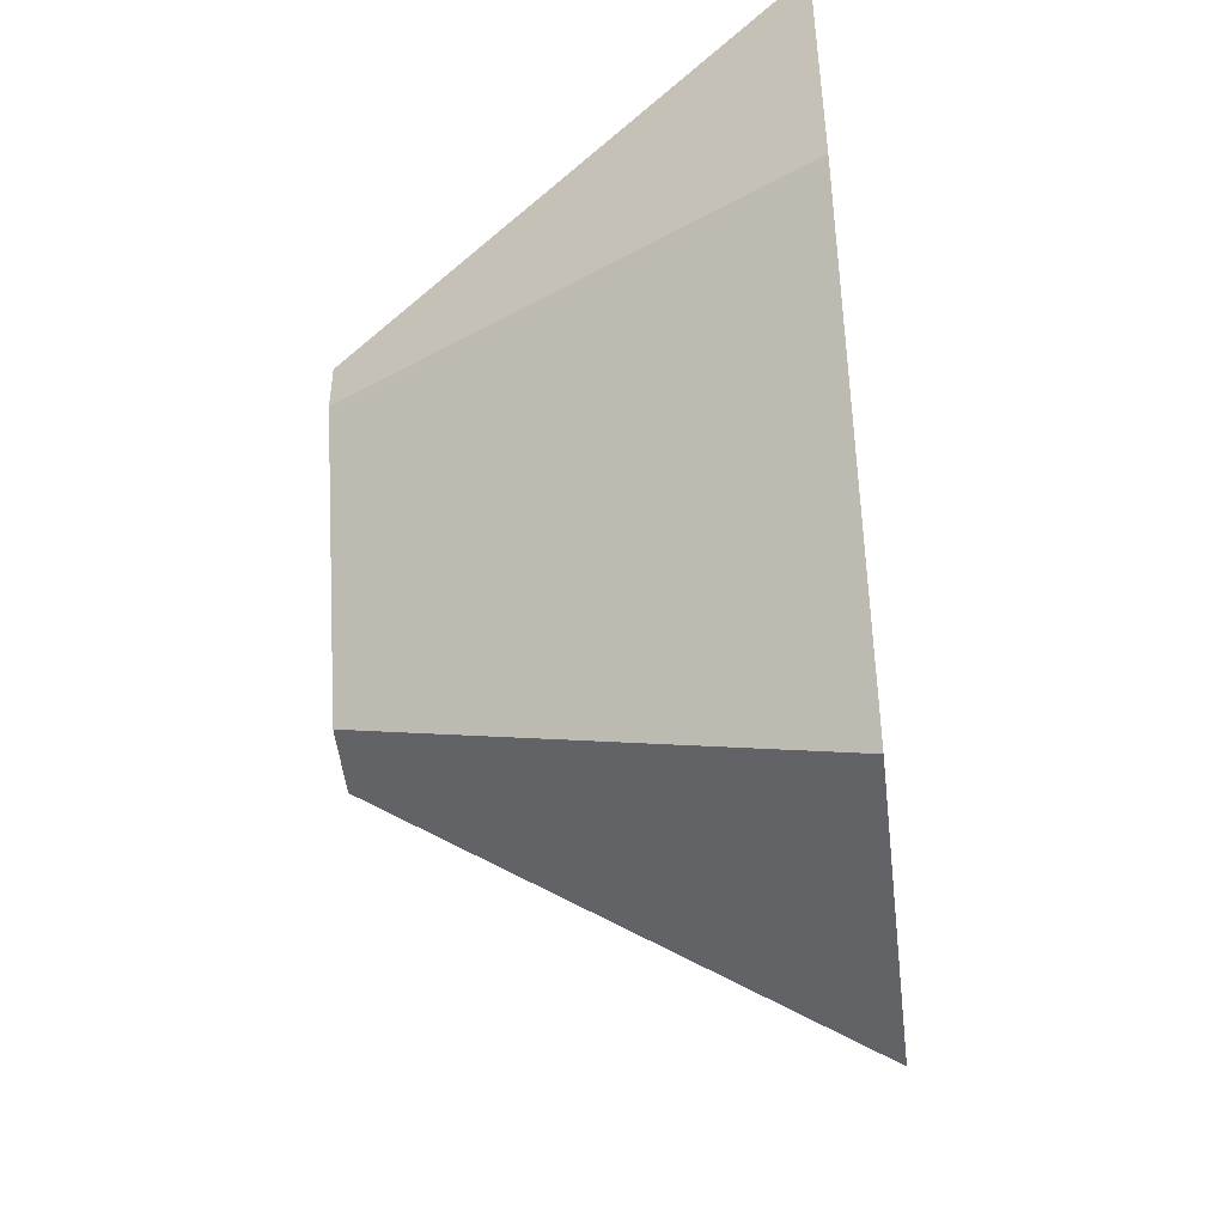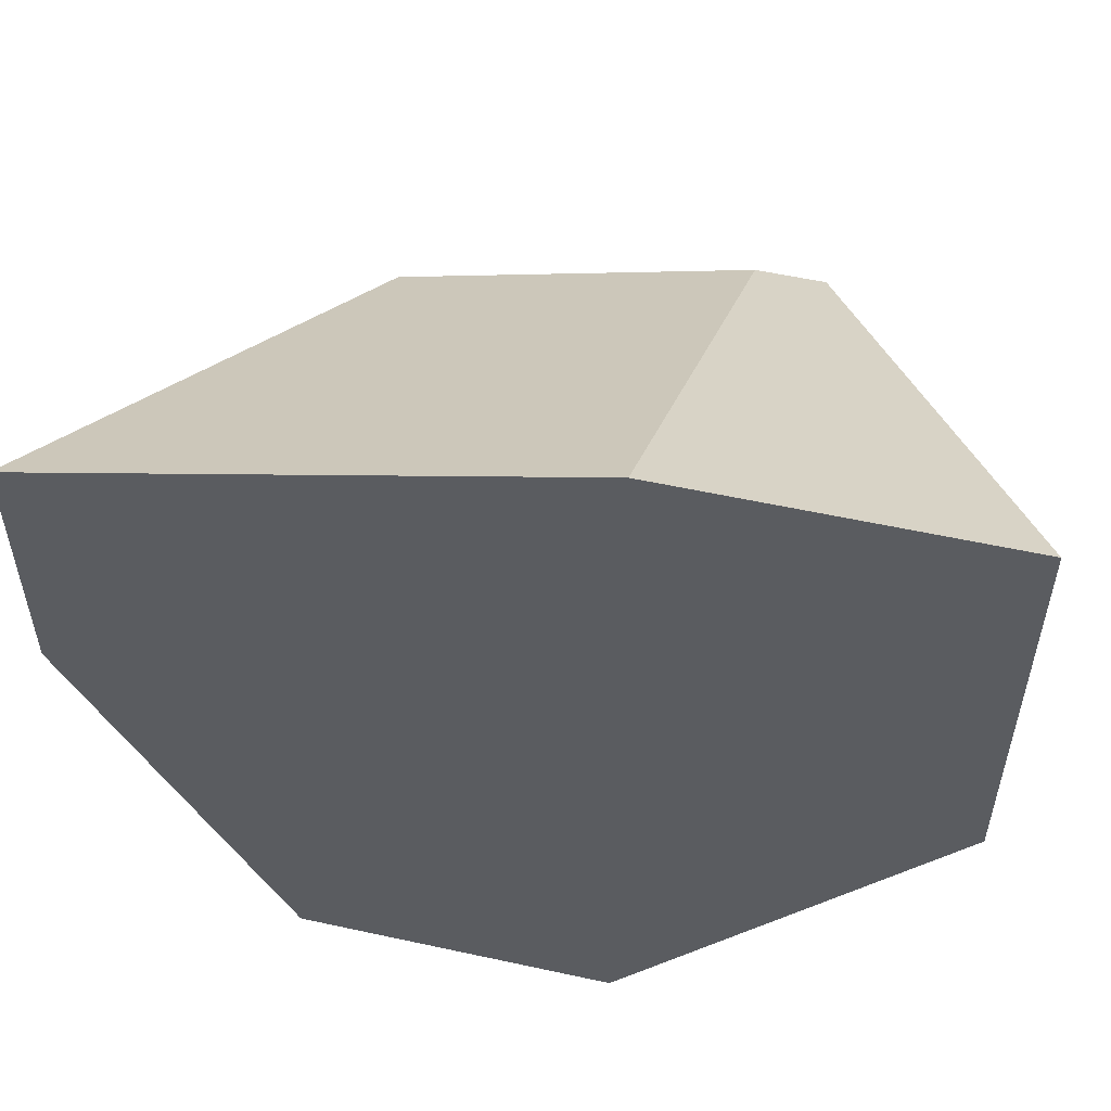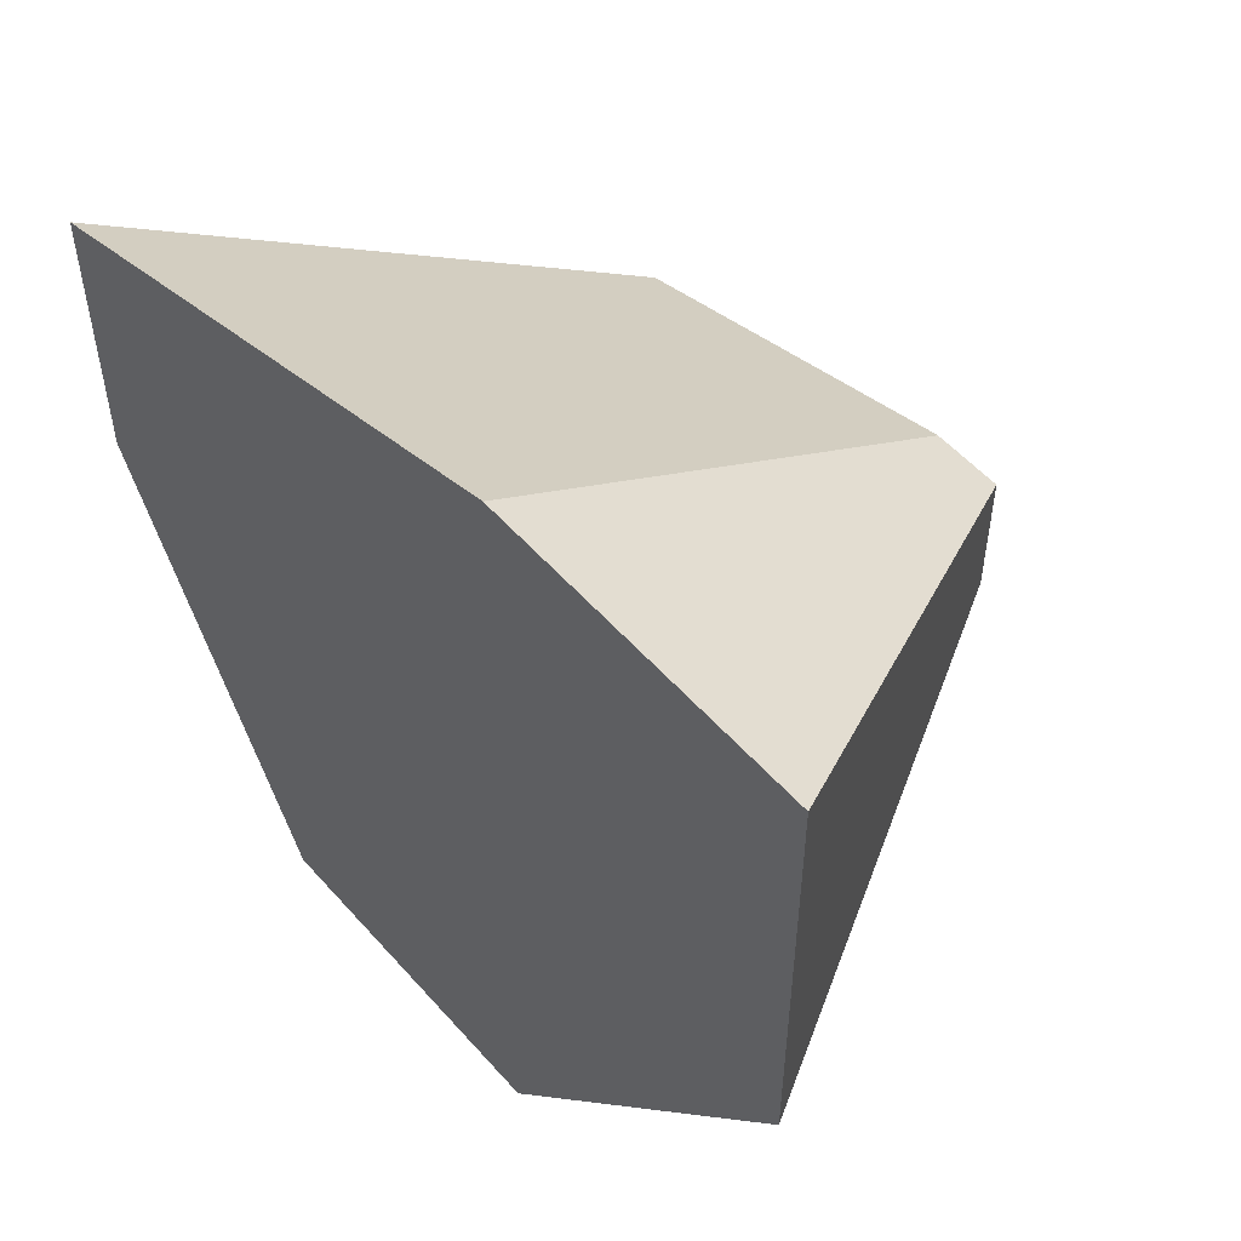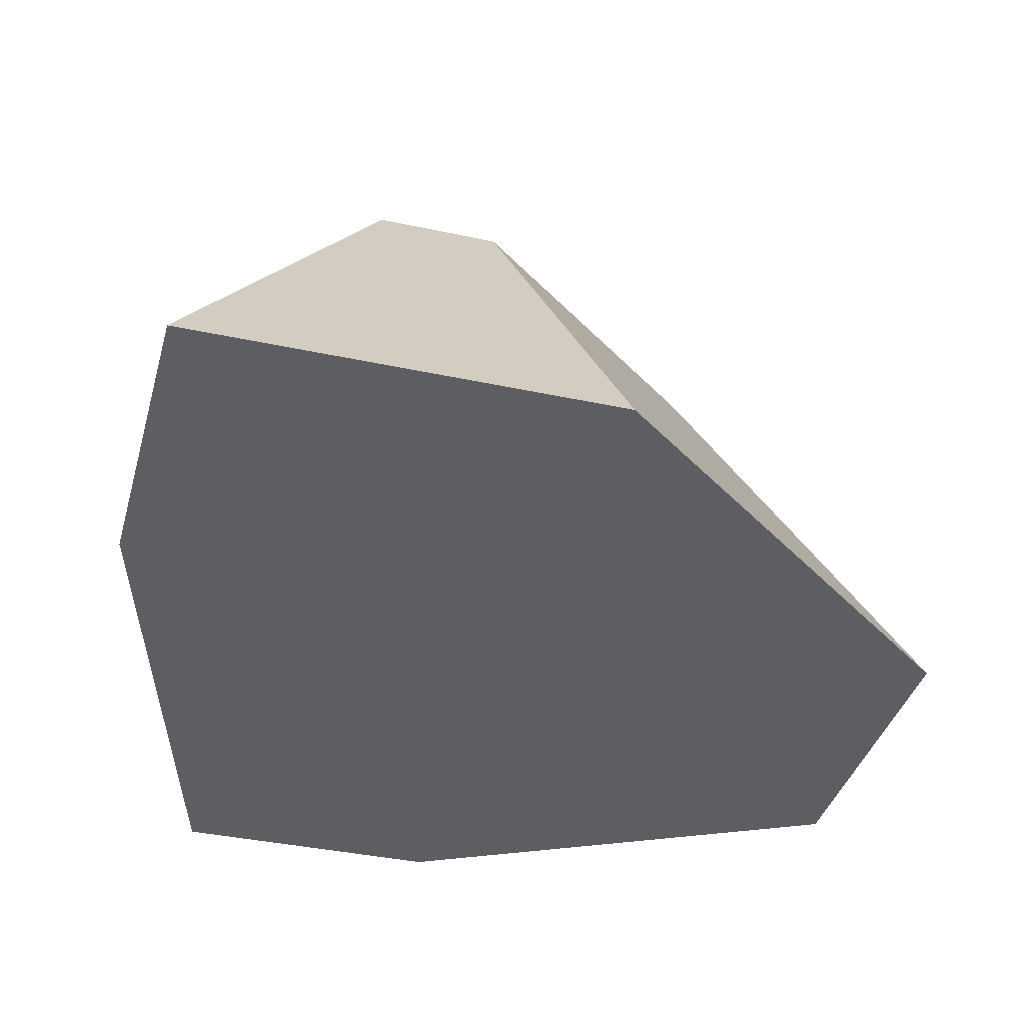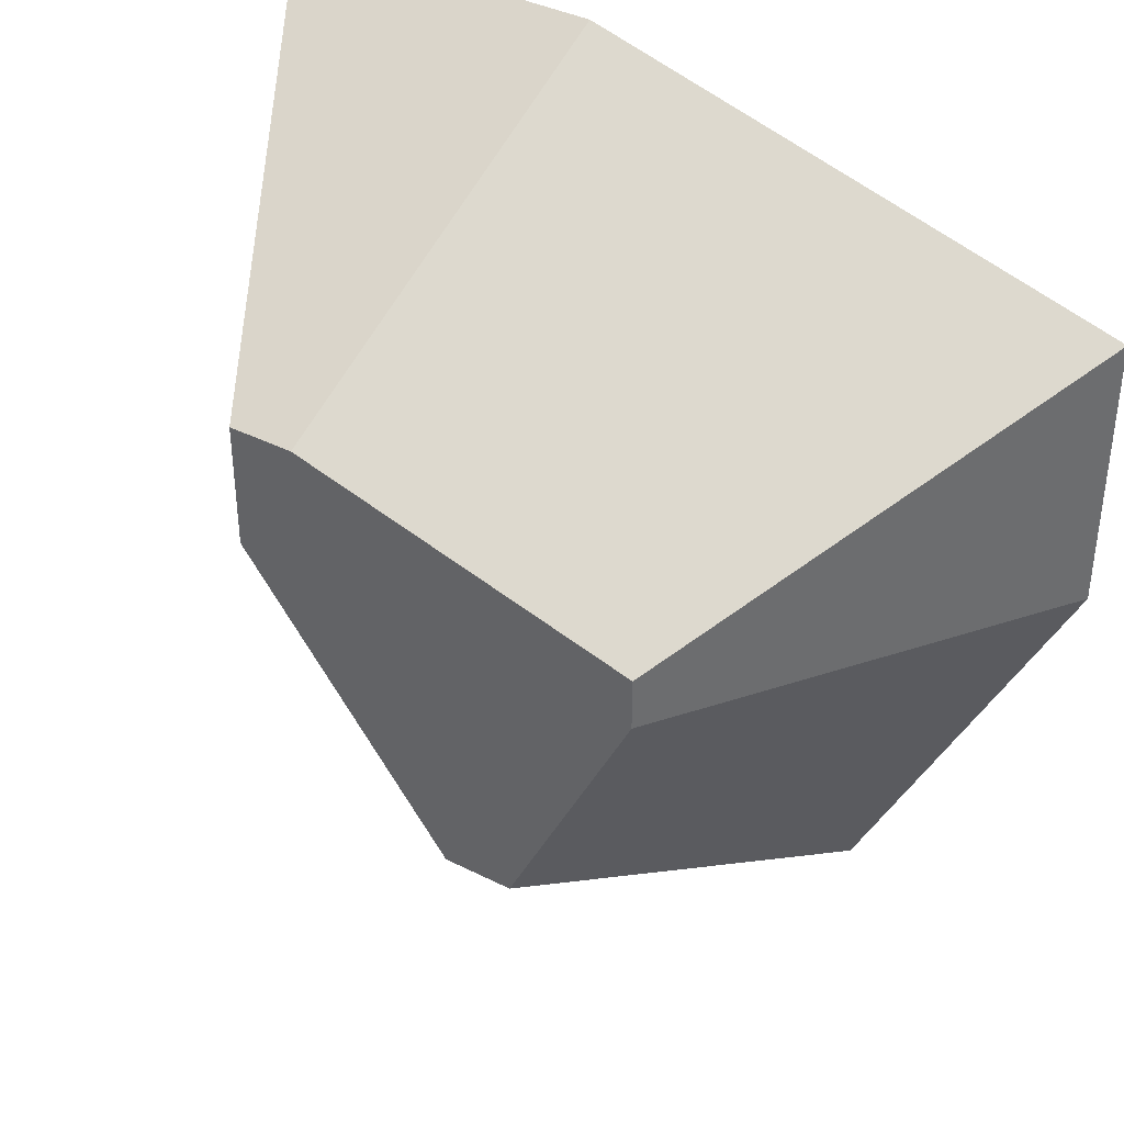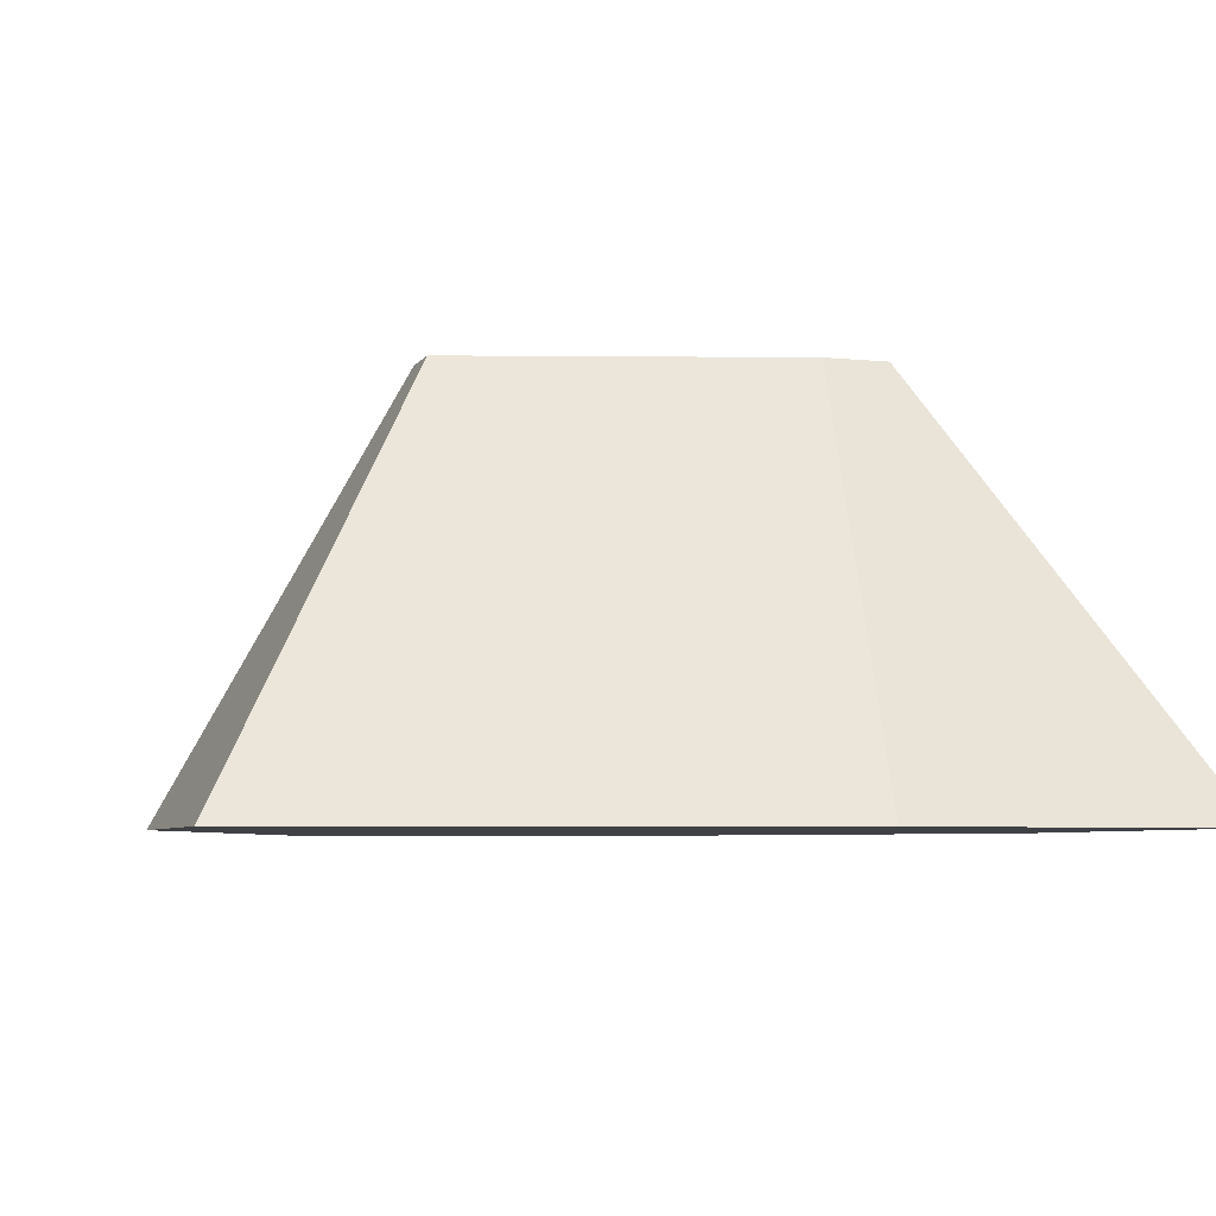
<metadata>
{"format":"obj","ext":"obj","renderer":"f3d","projection":"perspective","resolution":1024,"background":"white","views":[{"elev":-49.3,"azim":-83.5,"up":"+Z"},{"elev":55.1,"azim":13.0,"up":"+Z"},{"elev":53.7,"azim":49.7,"up":"+Z"},{"elev":-38.5,"azim":74.8,"up":"+Y"},{"elev":38.6,"azim":-147.5,"up":"+Z"},{"elev":-5.5,"azim":-17.7,"up":"+Y"}]}
</metadata>
<code>
o stone_small2
v -1.804 0 1.156
v -0.8489 1.768 0.4376
v 0.8489 1.768 0.3205
v 0.5749 1.768 0.8489
v -0.03548 1.768 -0.8489
v -1.804 0 0
v -0.8489 1.768 0.2204
v -0.9246 -0 -1.804
v -0.3277 1.768 -0.8489
v 0.4397 -0 -1.804
v 1.804 -0 -0
v 0.8489 1.768 0.8489
v 0.4397 0 1.804
v 1.804 0 1.804
f 2 6 1
f 6 2 7
f 1 4 2
f 11 5 3
f 5 11 10
f 4 7 2
f 7 4 9
f 9 4 5
f 5 4 3
f 3 4 12
f 9 6 7
f 6 9 8
f 9 10 8
f 10 9 5
f 11 12 14
f 12 11 3
f 12 13 14
f 8 1 6
f 1 8 13
f 13 8 10
f 13 10 11
f 13 11 14
f 4 1 13
f 13 12 4

</code>
